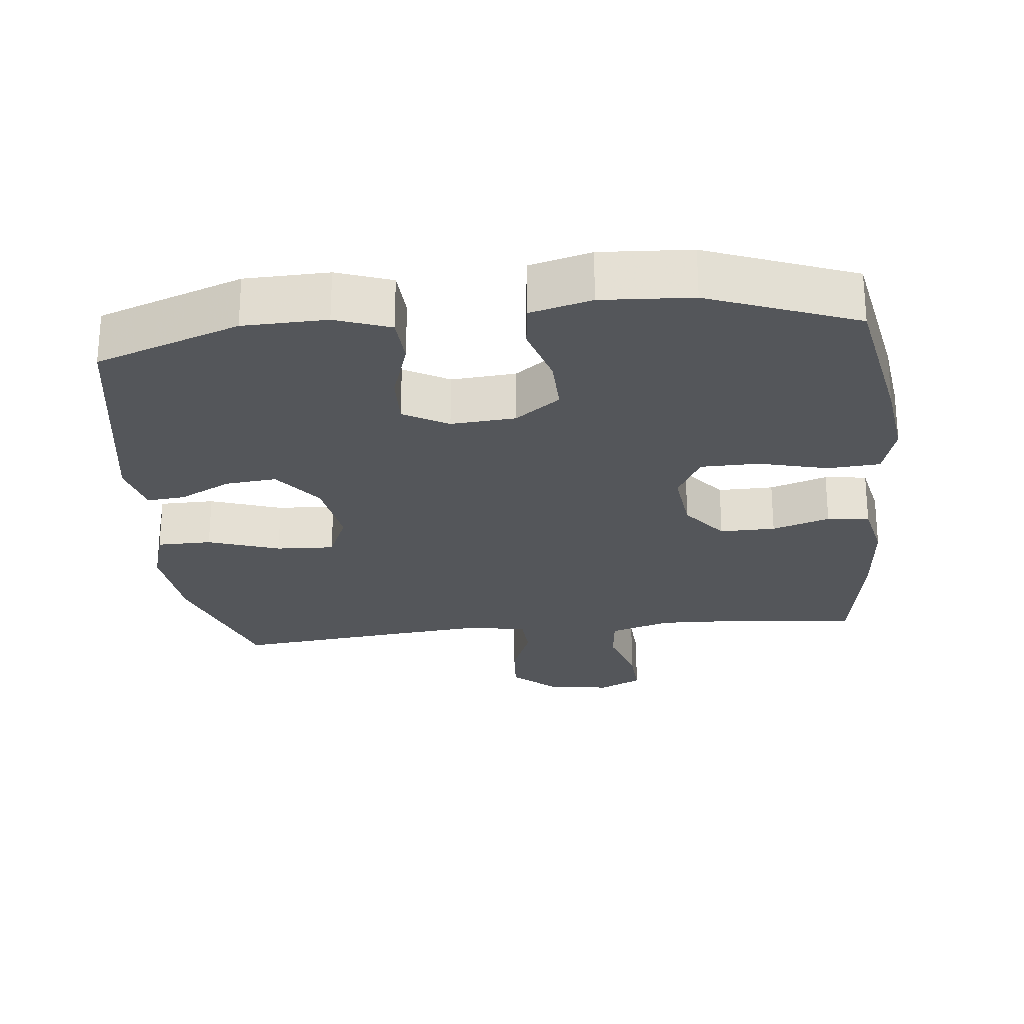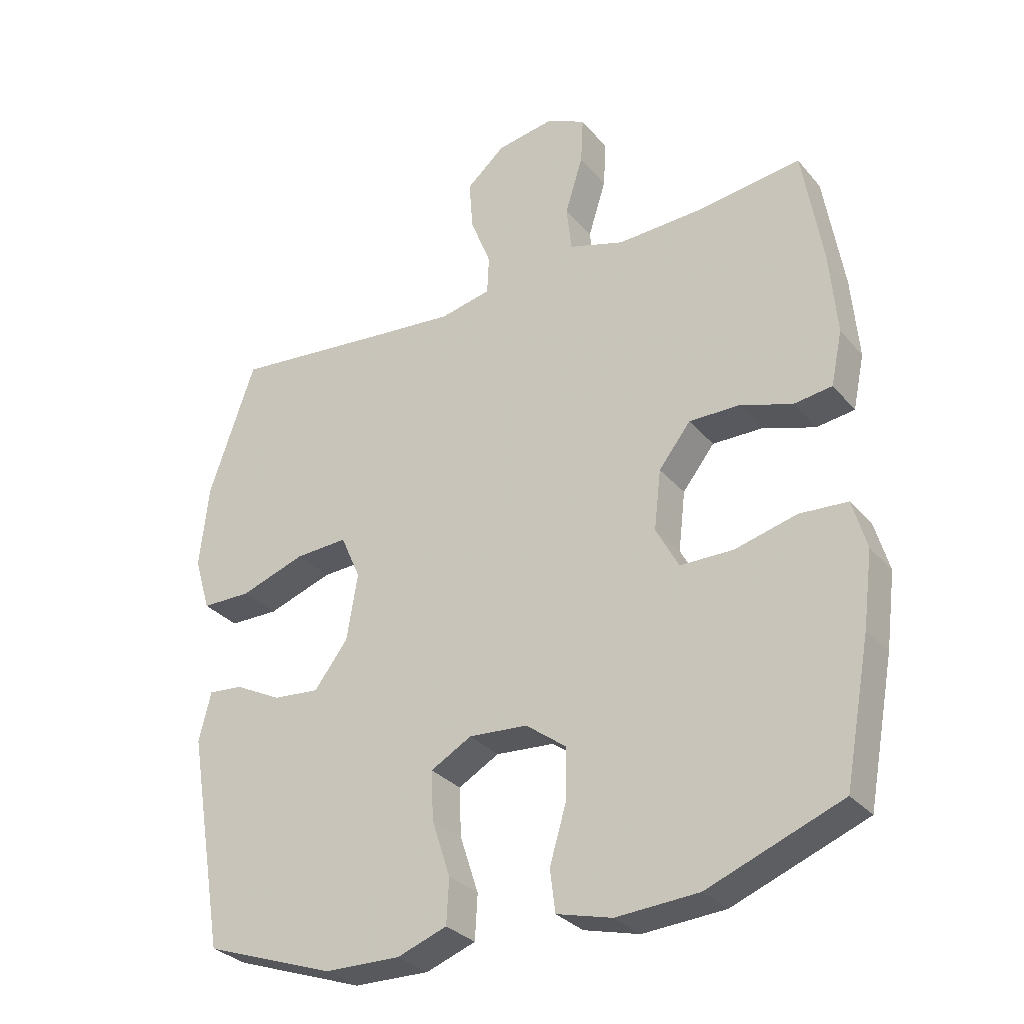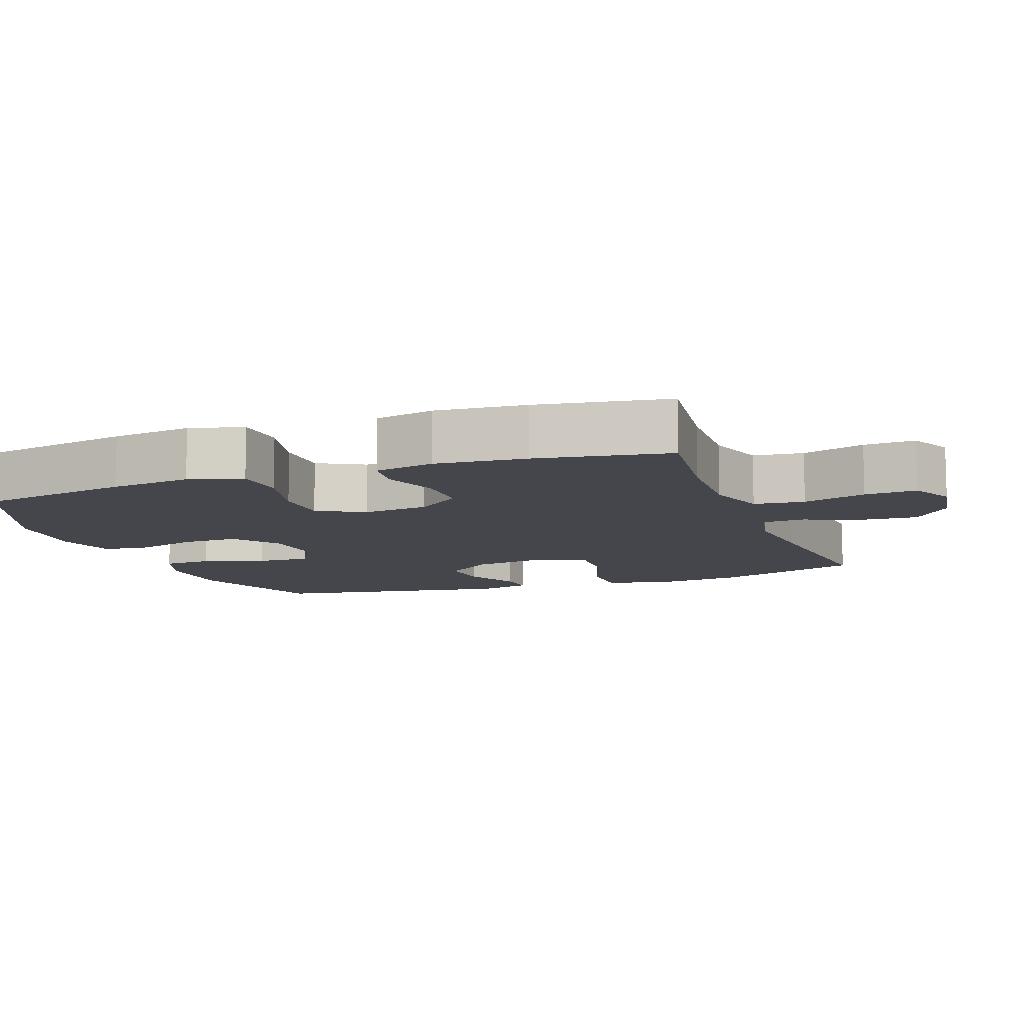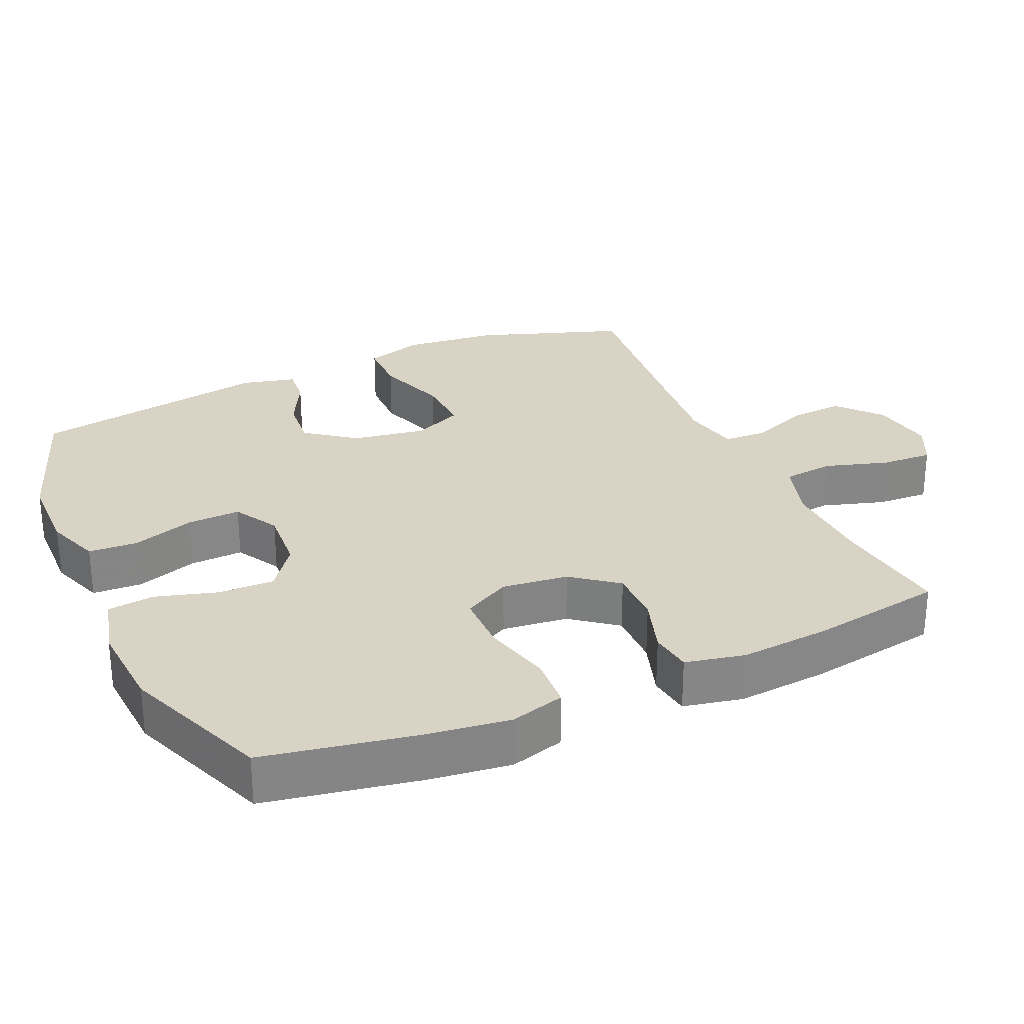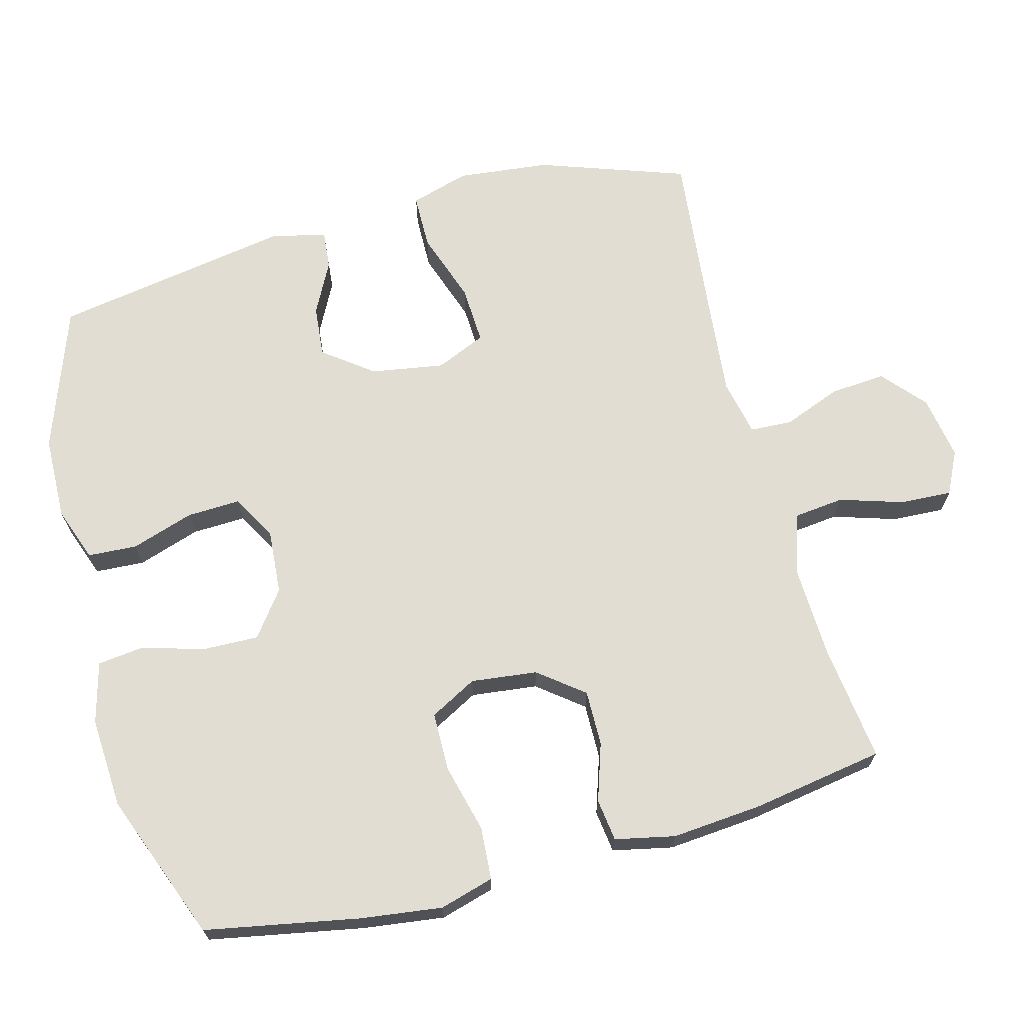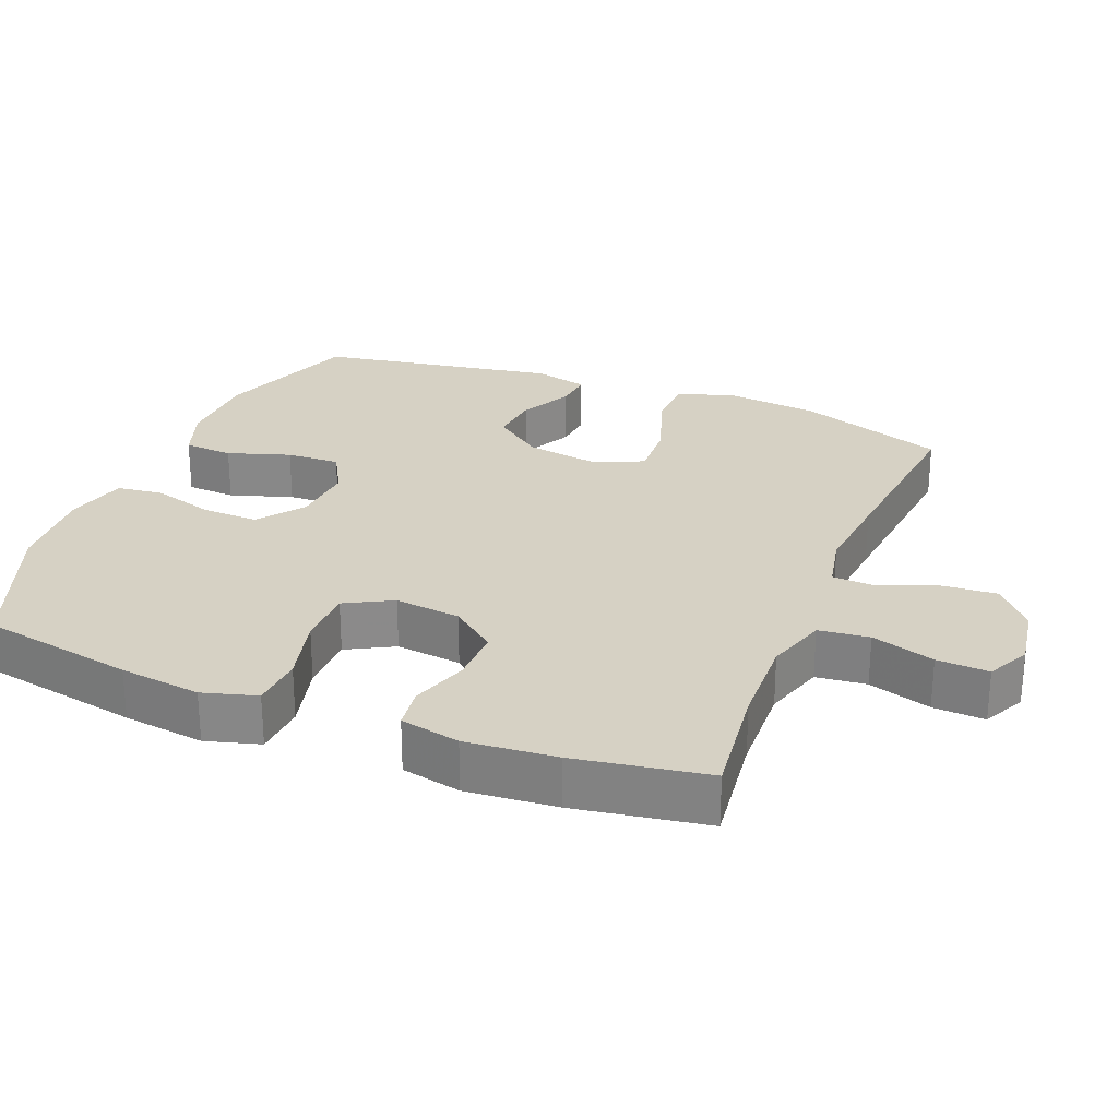
<metadata>
{"format":"obj","ext":"obj","renderer":"f3d","projection":"perspective","resolution":1024,"background":"white","views":[{"elev":-25.3,"azim":-173.9,"up":"+Y"},{"elev":-30.7,"azim":-147.4,"up":"+Z"},{"elev":-10.0,"azim":-69.9,"up":"+Y"},{"elev":28.3,"azim":-114.2,"up":"+Y"},{"elev":68.3,"azim":-104.9,"up":"+Y"},{"elev":26.8,"azim":-68.2,"up":"+Y"}]}
</metadata>
<code>
v 0.5 0.07 0.5
v 0.573 0.07 0.29
v 0.587 0.07 0.159
v 0.562 0.07 0.075
v 0.484 0.07 0.074
v 0.382 0.07 0.109
v 0.299 0.07 0.113
v 0.268 0.07 0.042
v 0.285 0.07 -0.062
v 0.338 0.07 -0.132
v 0.411 0.07 -0.125
v 0.485 0.07 -0.087
v 0.539 0.07 -0.082
v 0.558 0.07 -0.159
v 0.5 0.07 -0.5
v 0.295 0.07 -0.573
v 0.176 0.07 -0.576
v 0.098 0.07 -0.548
v 0.094 0.07 -0.478
v 0.123 0.07 -0.389
v 0.126 0.07 -0.313
v 0.062 0.07 -0.277
v -0.03 0.07 -0.284
v -0.094 0.07 -0.332
v -0.092 0.07 -0.412
v -0.066 0.07 -0.5
v -0.074 0.07 -0.566
v -0.161 0.07 -0.589
v -0.29 0.07 -0.581
v -0.5 0.07 -0.5
v -0.541 0.07 -0.281
v -0.556 0.07 -0.165
v -0.534 0.07 -0.088
v -0.459 0.07 -0.083
v -0.361 0.07 -0.108
v -0.278 0.07 -0.107
v -0.242 0.07 -0.04
v -0.253 0.07 0.054
v -0.303 0.07 0.118
v -0.382 0.07 0.117
v -0.464 0.07 0.09
v -0.524 0.07 0.098
v -0.542 0.07 0.183
v -0.531 0.07 0.312
v -0.5 0.07 0.5
v -0.333 0.07 0.479
v -0.202 0.07 0.474
v -0.115 0.07 0.501
v -0.107 0.07 0.573
v -0.135 0.07 0.663
v -0.139 0.07 0.737
v -0.078 0.07 0.767
v 0.013 0.07 0.752
v 0.074 0.07 0.699
v 0.068 0.07 0.62
v 0.036 0.07 0.538
v 0.039 0.07 0.478
v 0.119 0.07 0.461
v 0.242 0.07 0.473
v 0.5 0 0.5
v 0.573 0 0.29
v 0.587 0 0.159
v 0.562 0 0.075
v 0.484 0 0.074
v 0.382 0 0.109
v 0.299 0 0.113
v 0.268 0 0.042
v 0.285 0 -0.062
v 0.338 0 -0.132
v 0.411 0 -0.125
v 0.485 0 -0.087
v 0.539 0 -0.082
v 0.558 0 -0.159
v 0.5 0 -0.5
v 0.295 0 -0.573
v 0.176 0 -0.576
v 0.098 0 -0.548
v 0.094 0 -0.478
v 0.123 0 -0.389
v 0.126 0 -0.313
v 0.062 0 -0.277
v -0.03 0 -0.284
v -0.094 0 -0.332
v -0.092 0 -0.412
v -0.066 0 -0.5
v -0.074 0 -0.566
v -0.161 0 -0.589
v -0.29 0 -0.581
v -0.5 0 -0.5
v -0.541 0 -0.281
v -0.556 0 -0.165
v -0.534 0 -0.088
v -0.459 0 -0.083
v -0.361 0 -0.108
v -0.278 0 -0.107
v -0.242 0 -0.04
v -0.253 0 0.054
v -0.303 0 0.118
v -0.382 0 0.117
v -0.464 0 0.09
v -0.524 0 0.098
v -0.542 0 0.183
v -0.531 0 0.312
v -0.5 0 0.5
v -0.333 0 0.479
v -0.202 0 0.474
v -0.115 0 0.501
v -0.107 0 0.573
v -0.135 0 0.663
v -0.139 0 0.737
v -0.078 0 0.767
v 0.013 0 0.752
v 0.074 0 0.699
v 0.068 0 0.62
v 0.036 0 0.538
v 0.039 0 0.478
v 0.119 0 0.461
v 0.242 0 0.473
f 53 54 55 56
f 53 56 57
f 52 53 57
f 49 50 51 52
f 48 49 52 57
f 47 48 57 58
f 43 44 45 46
f 43 46 47 58
f 40 41 42 43
f 39 40 43 58
f 32 33 34 35
f 32 35 36
f 31 32 36
f 30 31 36
f 29 30 36
f 28 29 36 37
f 25 26 27 28
f 24 25 28 37
f 17 18 19 20
f 17 20 21
f 16 17 21
f 15 16 21
f 14 15 21 22
f 11 12 13 14
f 10 11 14 22
f 3 4 5 6
f 3 6 7
f 59 1 2 3
f 59 3 7
f 38 39 58 59
f 38 59 7 8
f 23 24 37 38
f 23 38 8 9
f 9 10 22 23
f 115 114 113 112
f 116 115 112
f 116 112 111
f 111 110 109 108
f 116 111 108 107
f 117 116 107 106
f 105 104 103 102
f 117 106 105 102
f 102 101 100 99
f 117 102 99 98
f 94 93 92 91
f 95 94 91
f 95 91 90
f 95 90 89
f 95 89 88
f 96 95 88 87
f 87 86 85 84
f 96 87 84 83
f 79 78 77 76
f 80 79 76
f 80 76 75
f 80 75 74
f 81 80 74 73
f 73 72 71 70
f 81 73 70 69
f 65 64 63 62
f 66 65 62
f 62 61 60 118
f 66 62 118
f 118 117 98 97
f 67 66 118 97
f 97 96 83 82
f 68 67 97 82
f 82 81 69 68
f 1 60 61 2
f 2 61 62 3
f 3 62 63 4
f 4 63 64 5
f 5 64 65 6
f 6 65 66 7
f 7 66 67 8
f 8 67 68 9
f 9 68 69 10
f 10 69 70 11
f 11 70 71 12
f 12 71 72 13
f 13 72 73 14
f 14 73 74 15
f 15 74 75 16
f 16 75 76 17
f 17 76 77 18
f 18 77 78 19
f 19 78 79 20
f 20 79 80 21
f 21 80 81 22
f 22 81 82 23
f 23 82 83 24
f 24 83 84 25
f 25 84 85 26
f 26 85 86 27
f 27 86 87 28
f 28 87 88 29
f 29 88 89 30
f 30 89 90 31
f 31 90 91 32
f 32 91 92 33
f 33 92 93 34
f 34 93 94 35
f 35 94 95 36
f 36 95 96 37
f 37 96 97 38
f 38 97 98 39
f 39 98 99 40
f 40 99 100 41
f 41 100 101 42
f 42 101 102 43
f 43 102 103 44
f 44 103 104 45
f 45 104 105 46
f 46 105 106 47
f 47 106 107 48
f 48 107 108 49
f 49 108 109 50
f 50 109 110 51
f 51 110 111 52
f 52 111 112 53
f 53 112 113 54
f 54 113 114 55
f 55 114 115 56
f 56 115 116 57
f 57 116 117 58
f 58 117 118 59
f 59 118 60 1

</code>
